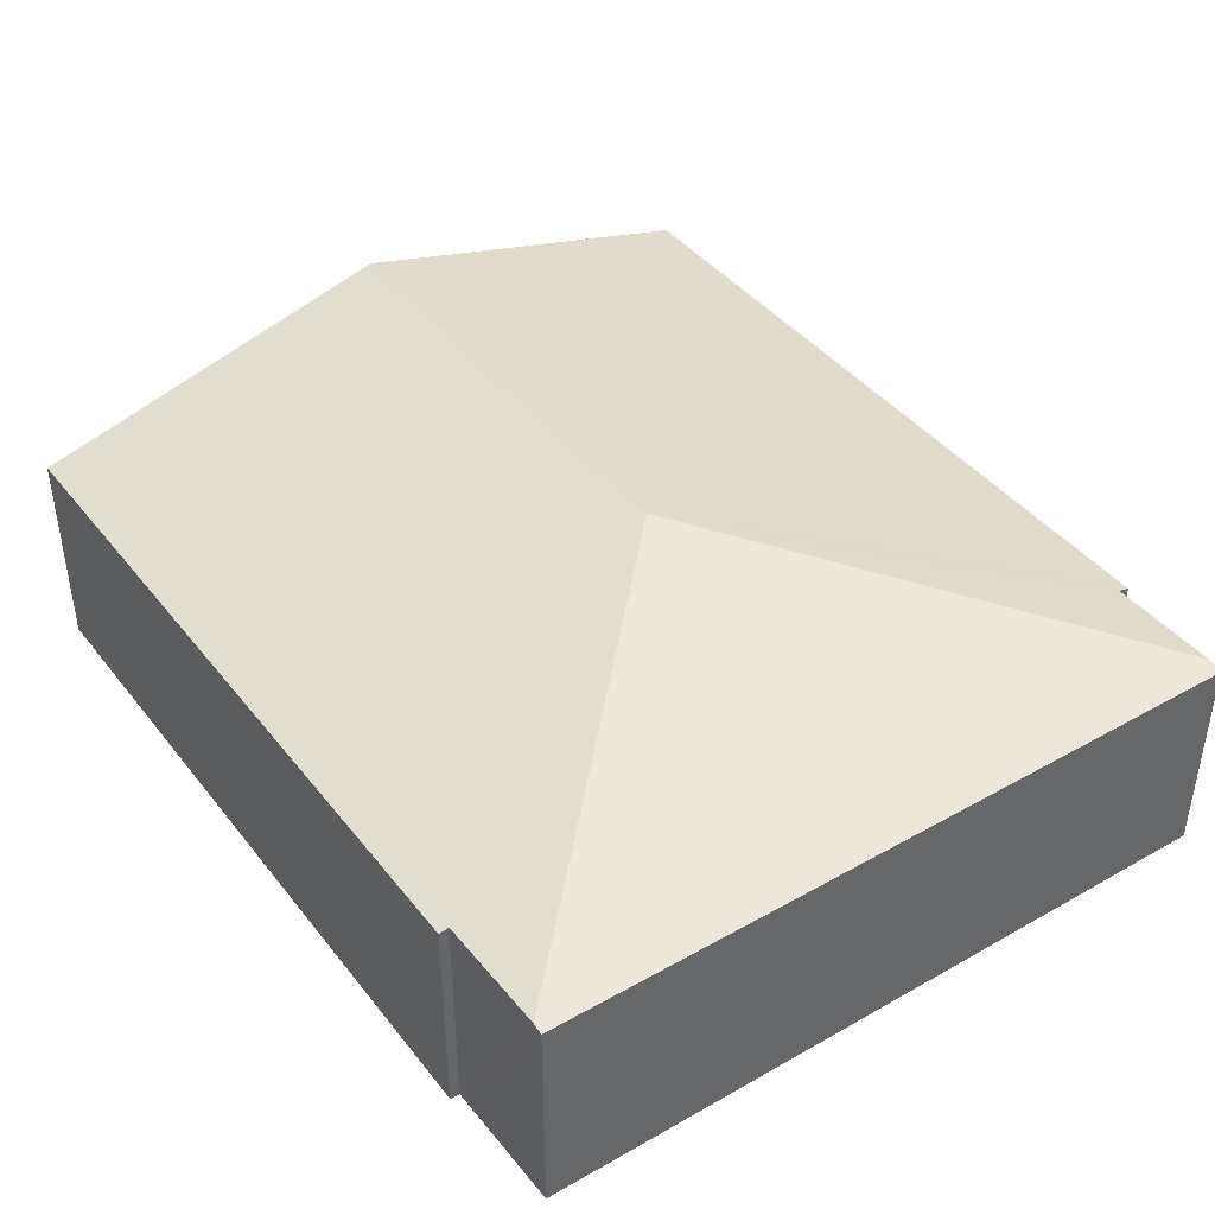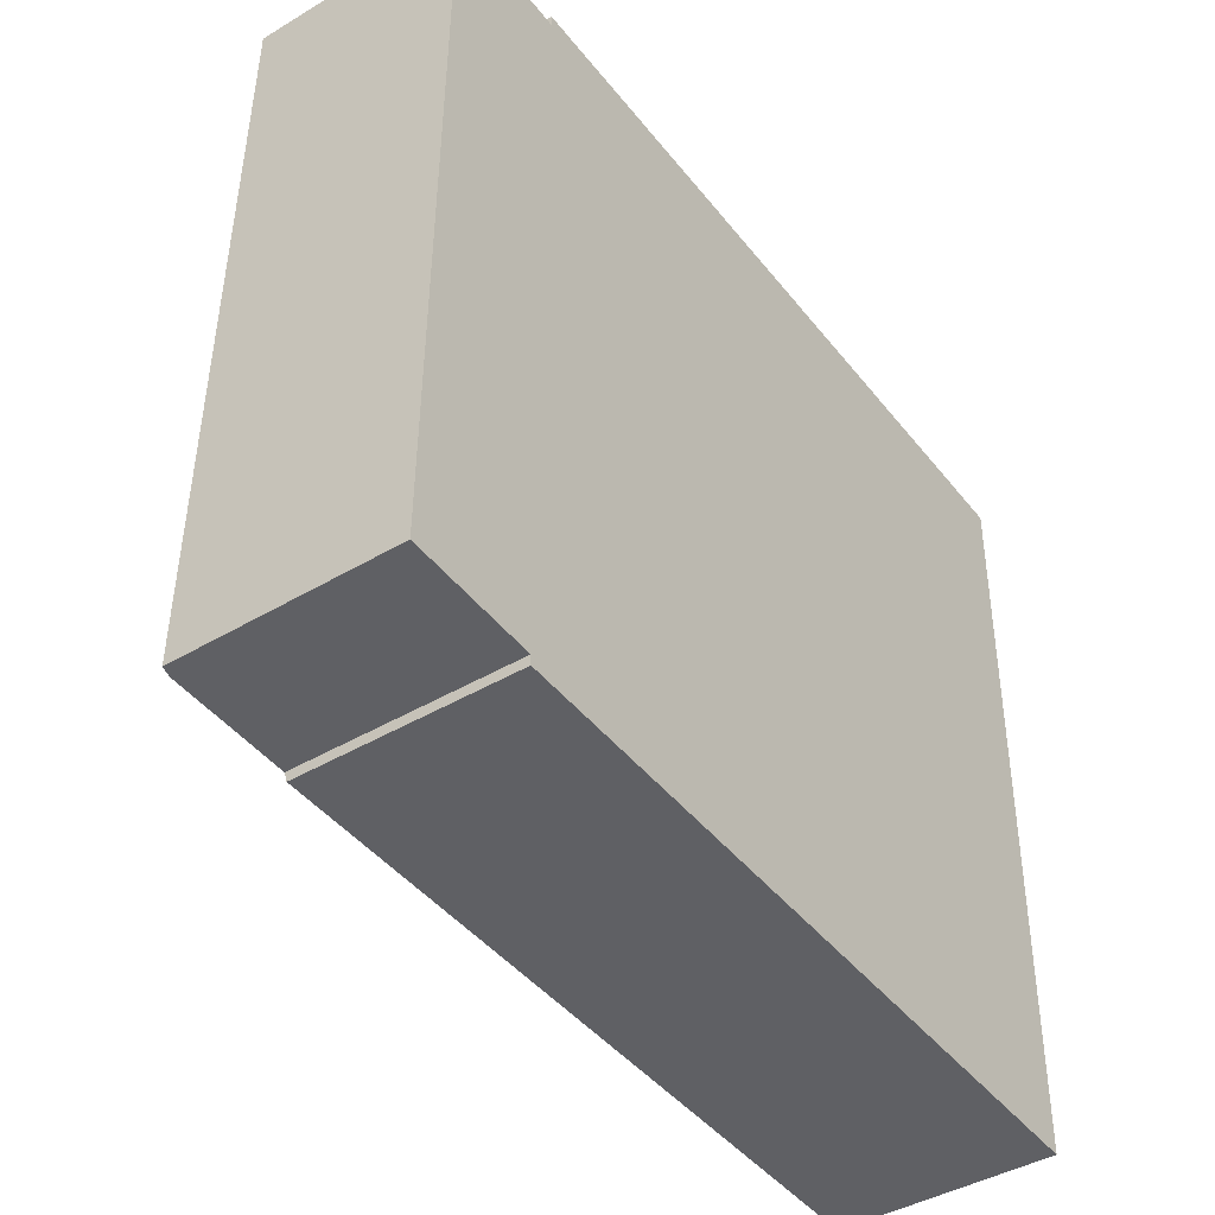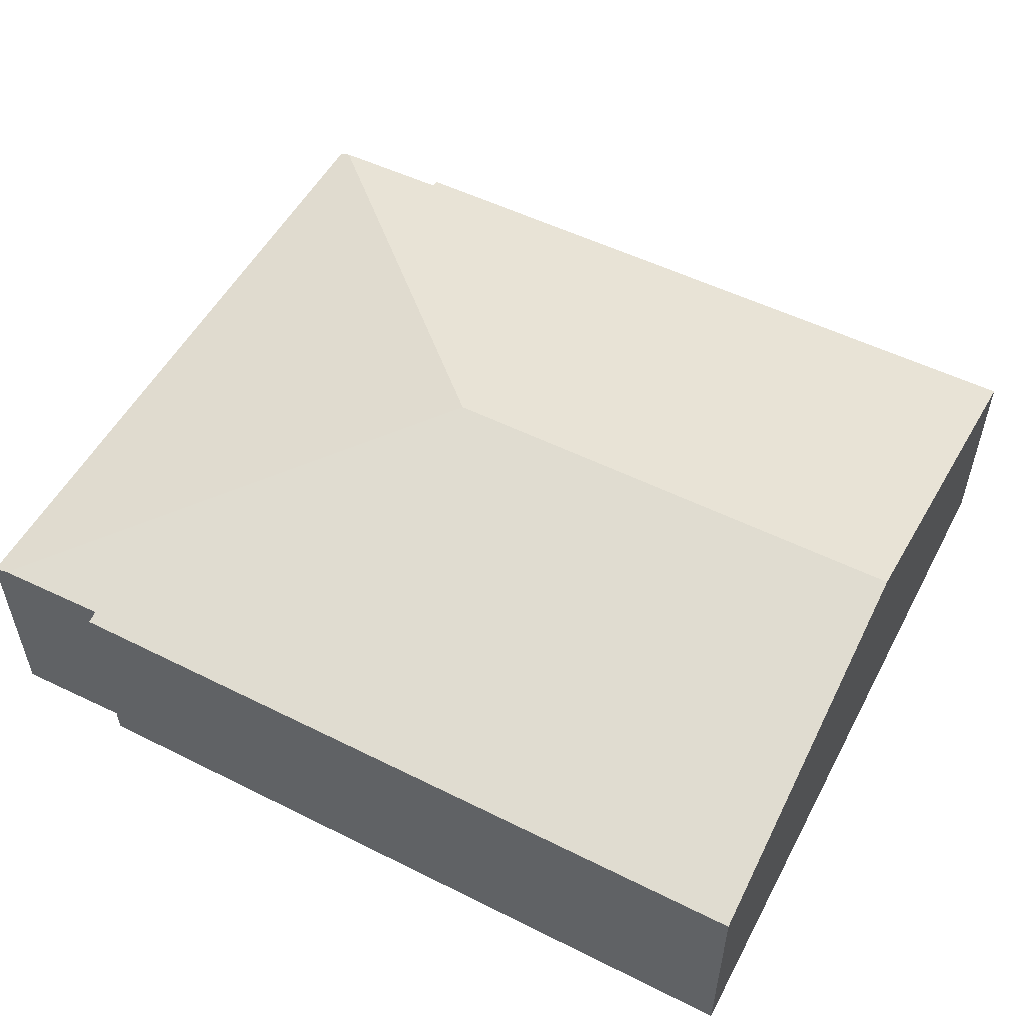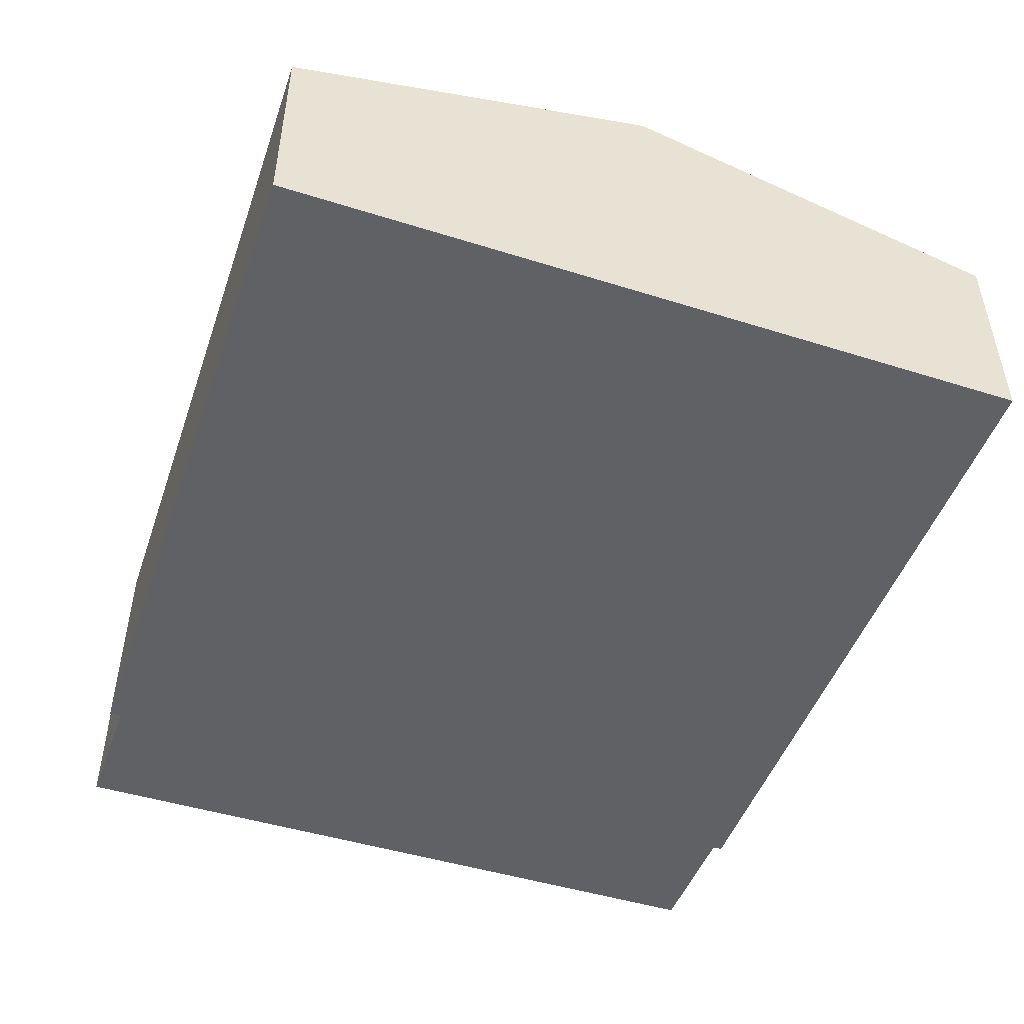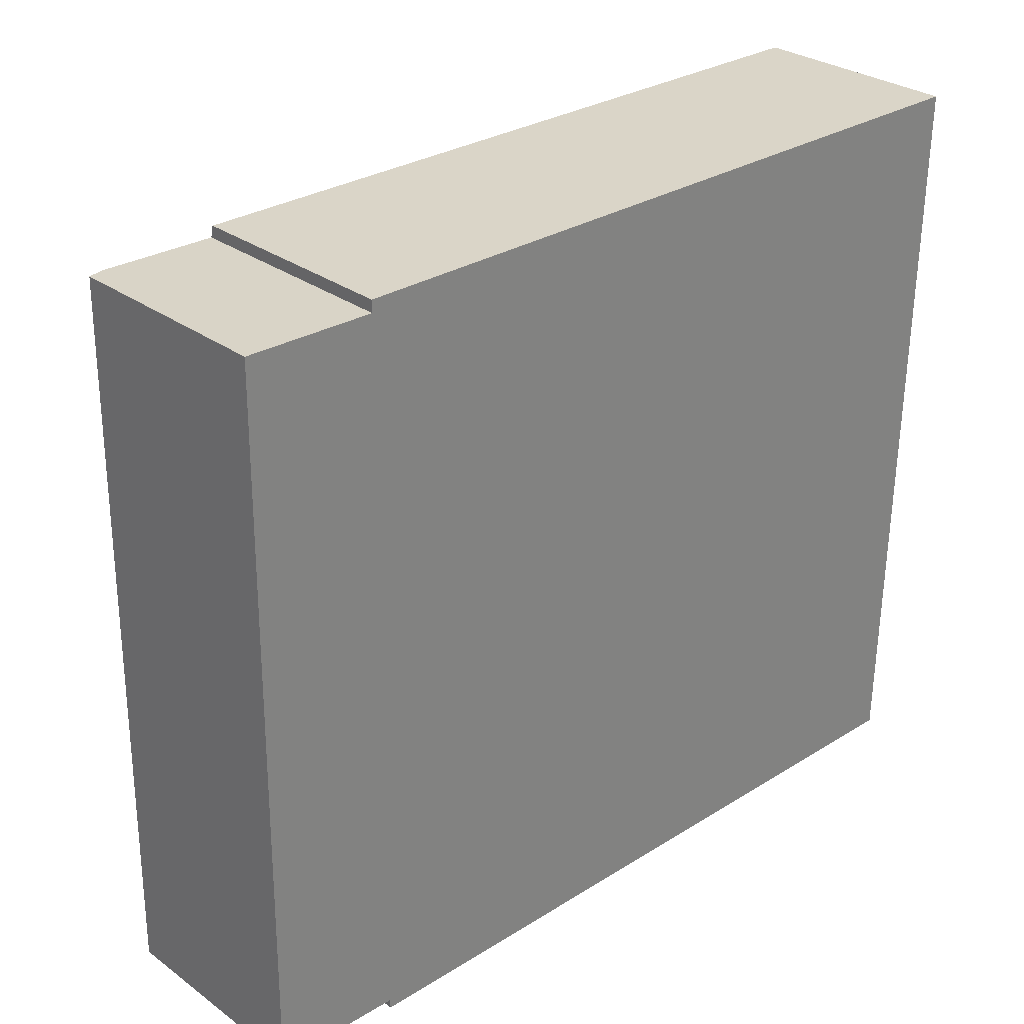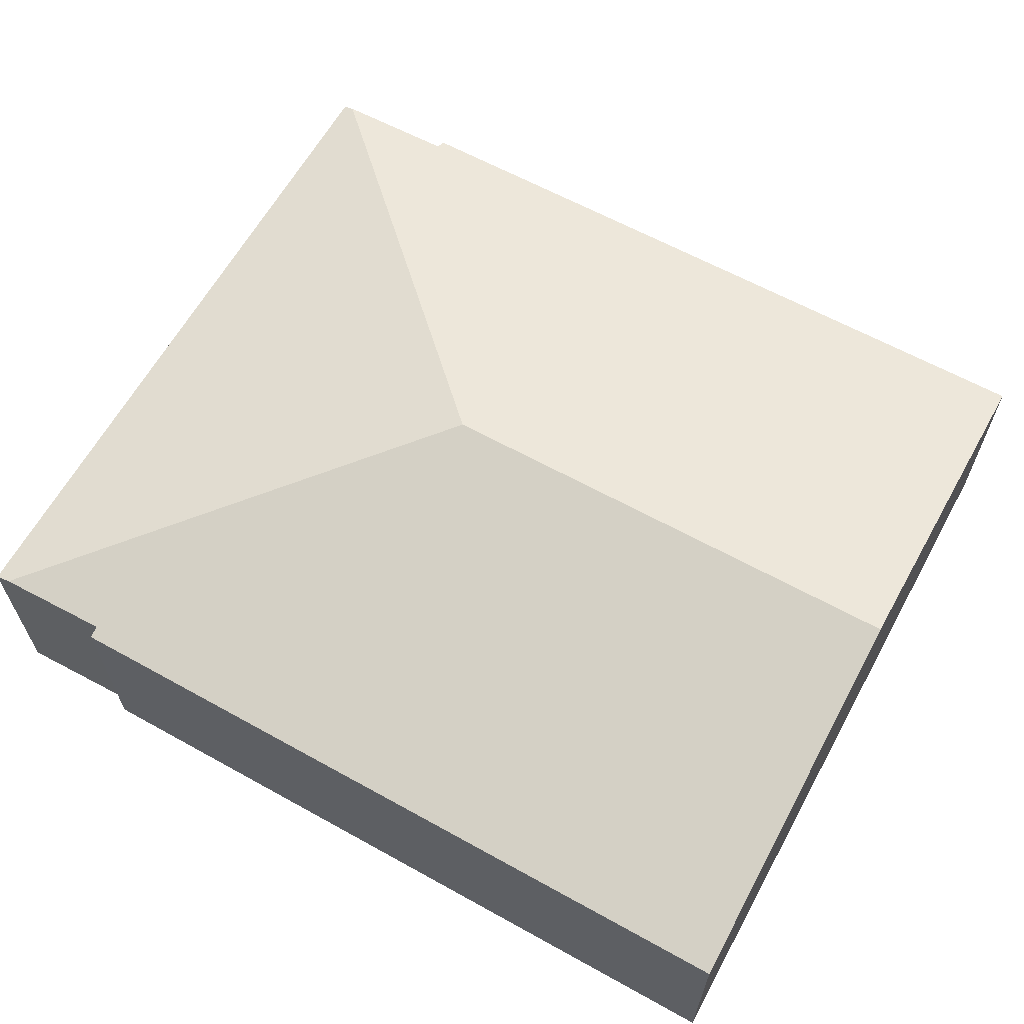
<metadata>
{"format":"obj","ext":"obj","renderer":"f3d","projection":"perspective","resolution":1024,"background":"white","views":[{"elev":41.4,"azim":-123.8,"up":"+Y"},{"elev":-42.8,"azim":-54.7,"up":"+Z"},{"elev":53.3,"azim":28.6,"up":"+Y"},{"elev":-48.4,"azim":71.7,"up":"+Y"},{"elev":29.6,"azim":-43.3,"up":"+Z"},{"elev":63.3,"azim":29.8,"up":"+Y"}]}
</metadata>
<code>
v  1.55 2.455 8.183
v  4.299 3.513 4.051
v  0.256 2.45 8.218
v  1.549 2.42 8.318
v  9.944 2.414 8.243
v  9.865 3.513 3.986
v  0 2.423 1.484e-16
v  0.081 2.405 8.223
v  0.12 2.454 -0.004
v  1.485 2.419 -0.154
v  9.785 2.412 -0.28
v  1.48 2.447 -0.046
v  1.48 2.817e-18 -0.046
v  1.485 9.43e-18 -0.154
v  0 0 0
v  0.081 -5.035e-16 8.223
v  1.55 -5.011e-16 8.183
v  1.549 -5.093e-16 8.318
v  0.12 2.449e-19 -0.004
v  9.785 1.715e-17 -0.28
v  0.256 -5.032e-16 8.218
v  9.944 -5.047e-16 8.243
v  9.865 -2.441e-16 3.986
g defaultobject
f 1 2 3
f 2 1 4
f 2 4 5
f 2 5 6
f 3 7 8
f 7 3 2
f 7 2 9
f 10 6 11
f 6 10 2
f 2 10 12
f 2 12 9
f 10 13 12
f 13 10 14
f 15 8 7
f 8 15 16
f 17 4 1
f 4 17 18
f 13 9 12
f 9 13 7
f 7 13 15
f 15 13 19
f 11 14 10
f 14 11 20
f 8 1 3
f 1 8 16
f 1 16 17
f 17 16 21
f 18 5 4
f 5 18 22
f 22 6 5
f 6 22 23
f 6 23 11
f 11 23 20
f 18 23 22
f 23 18 17
f 23 17 21
f 23 21 16
f 23 16 15
f 23 15 20
f 20 15 13
f 13 15 19
f 14 20 13

</code>
